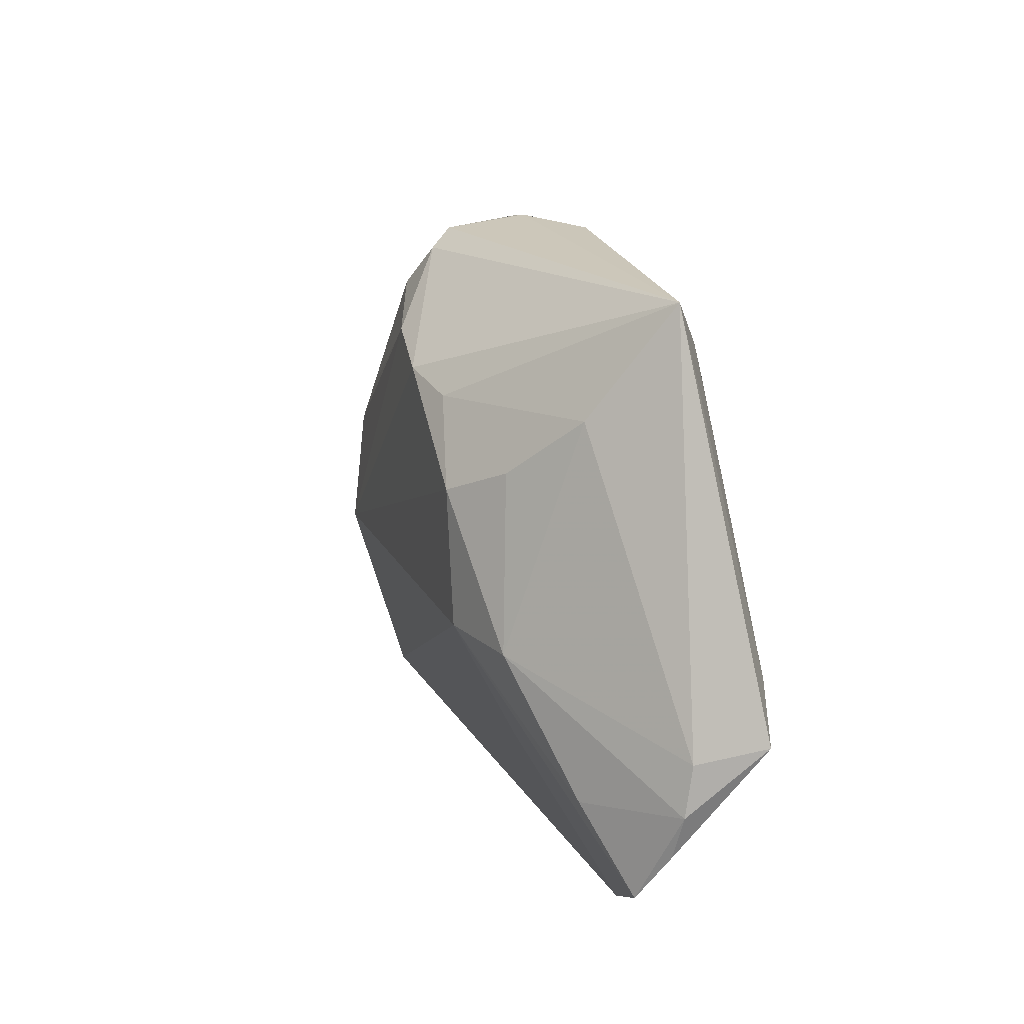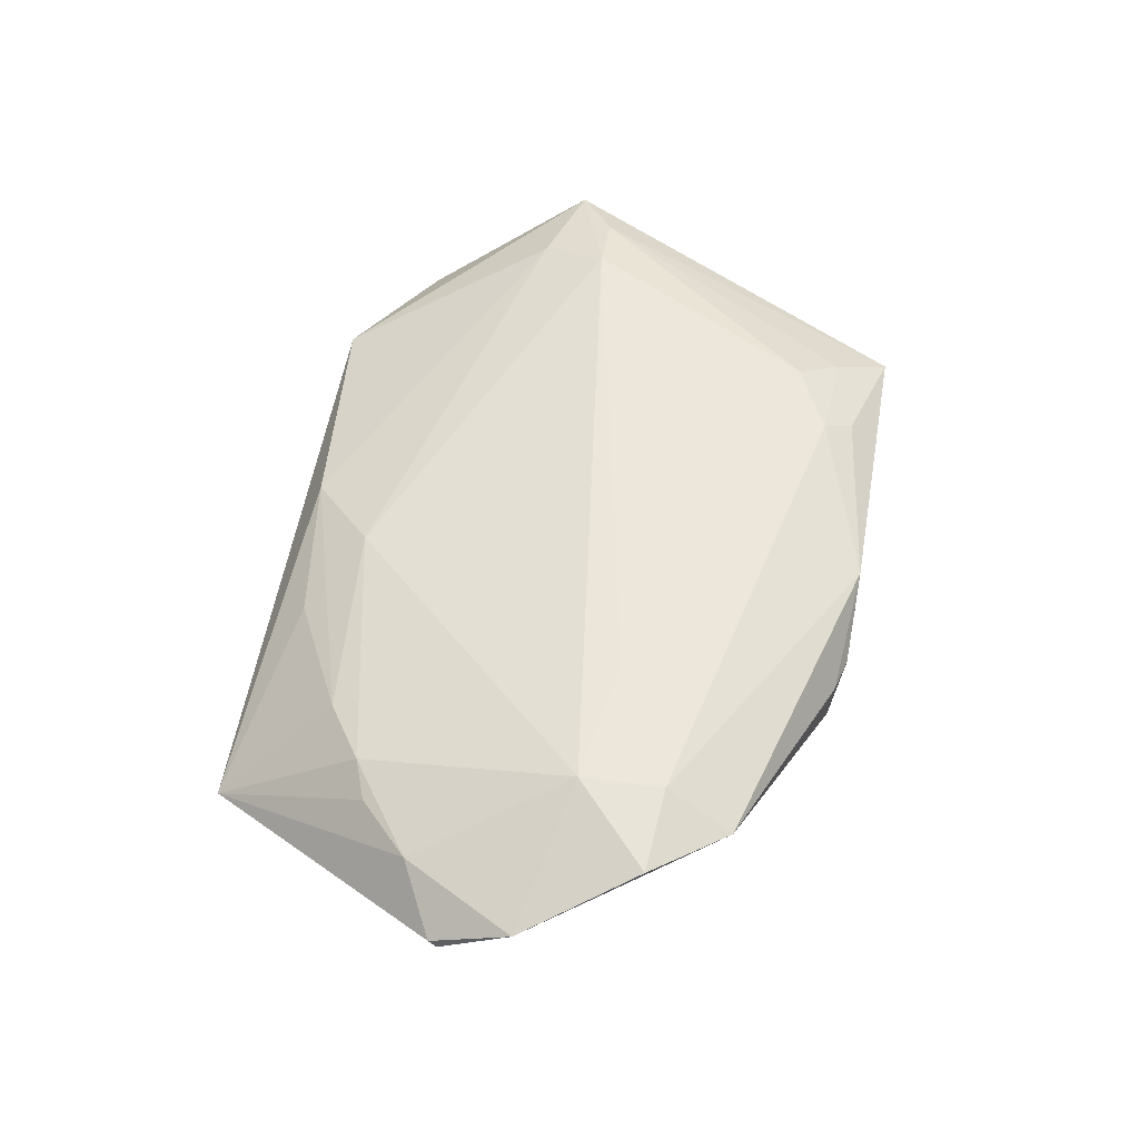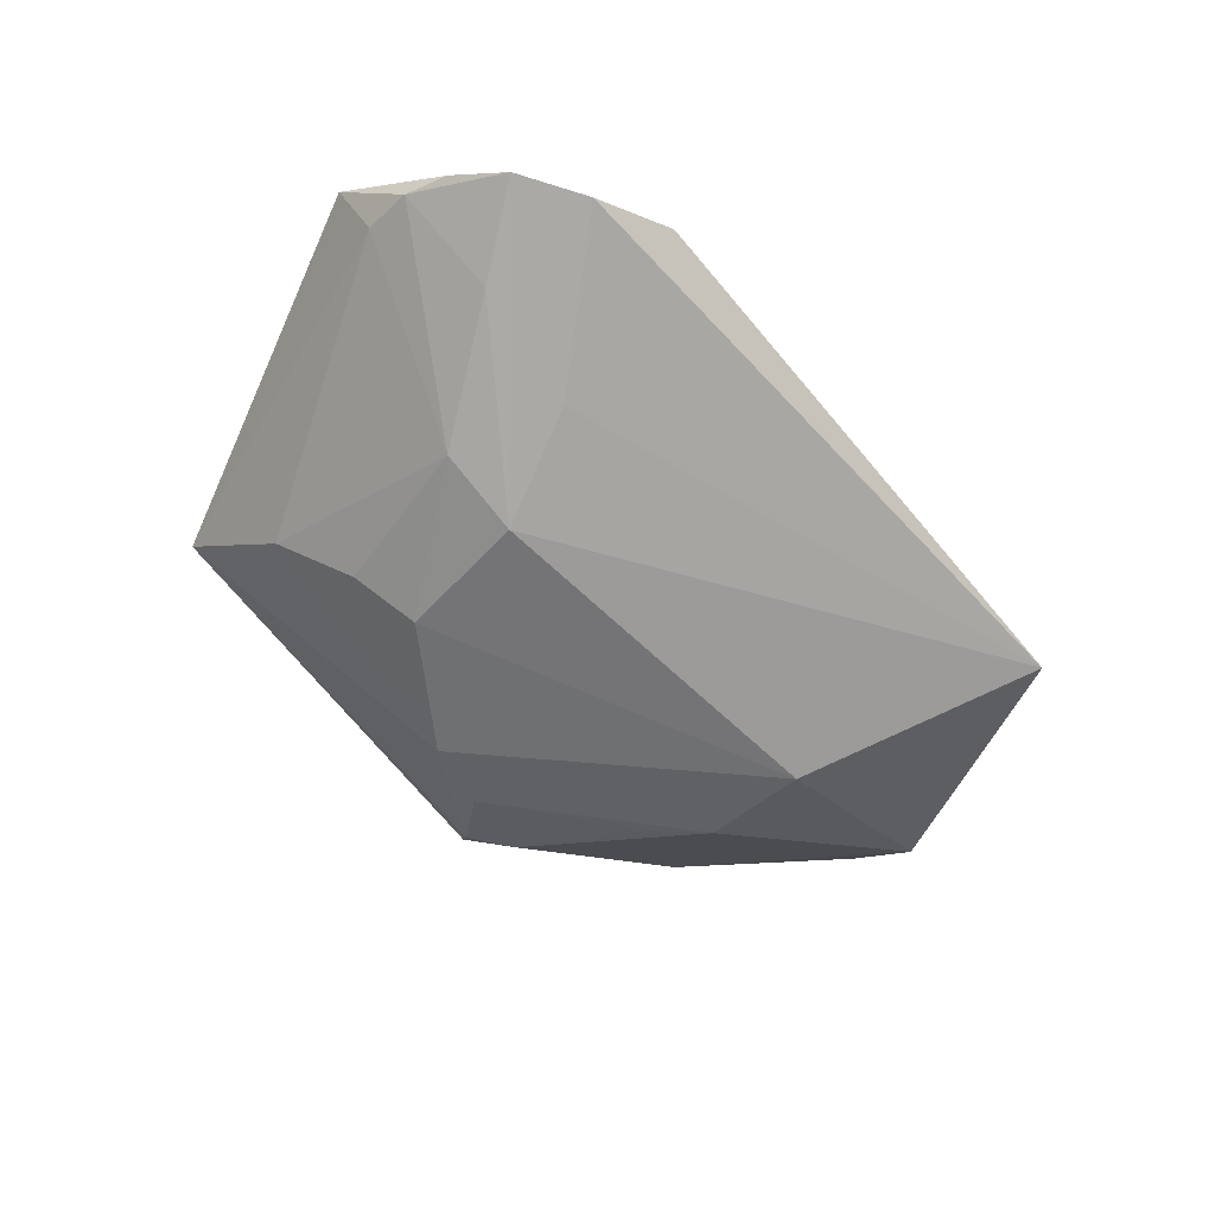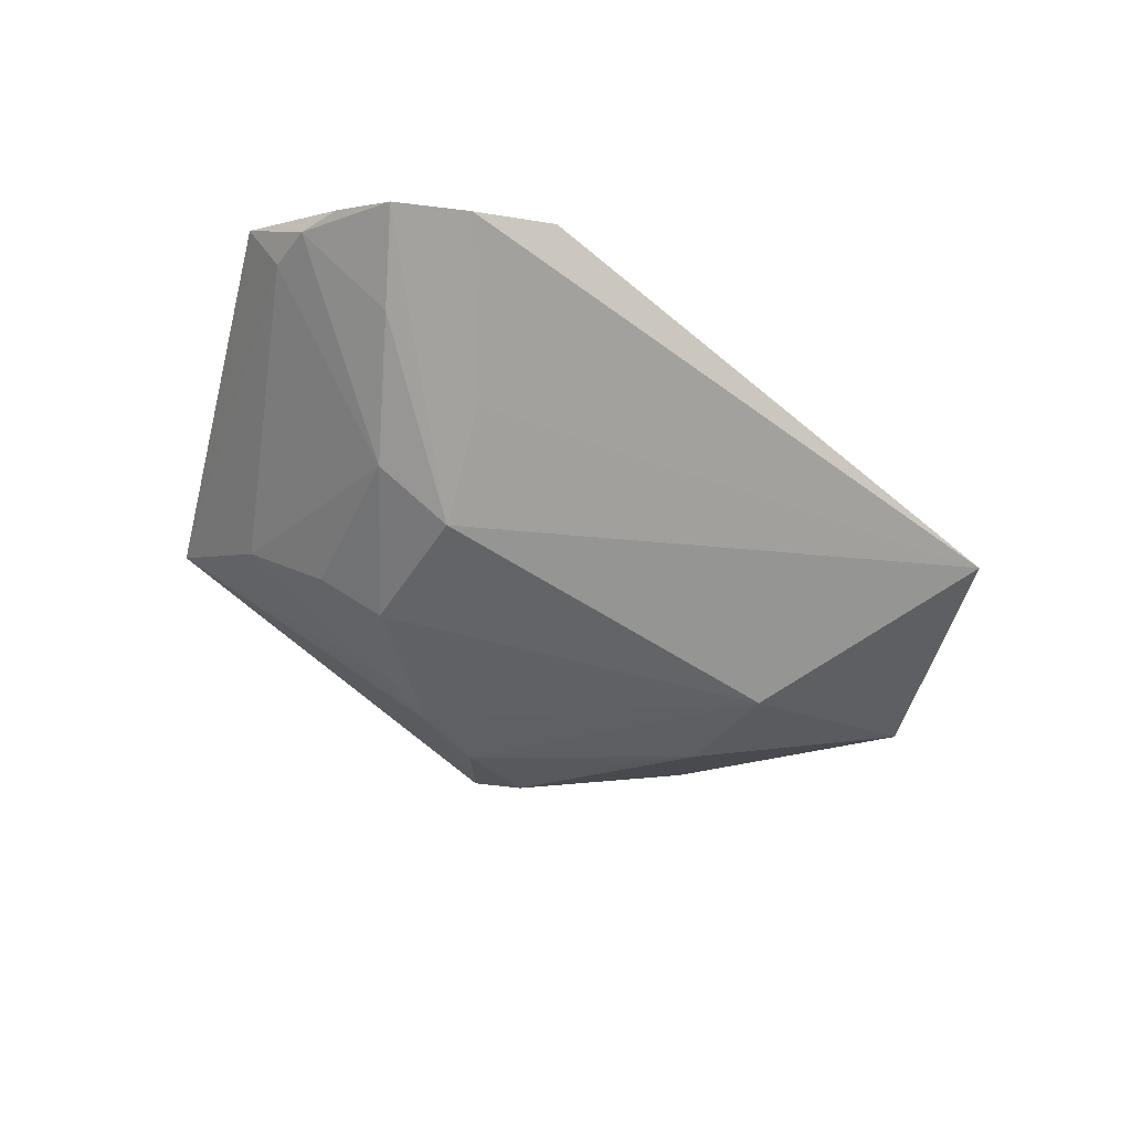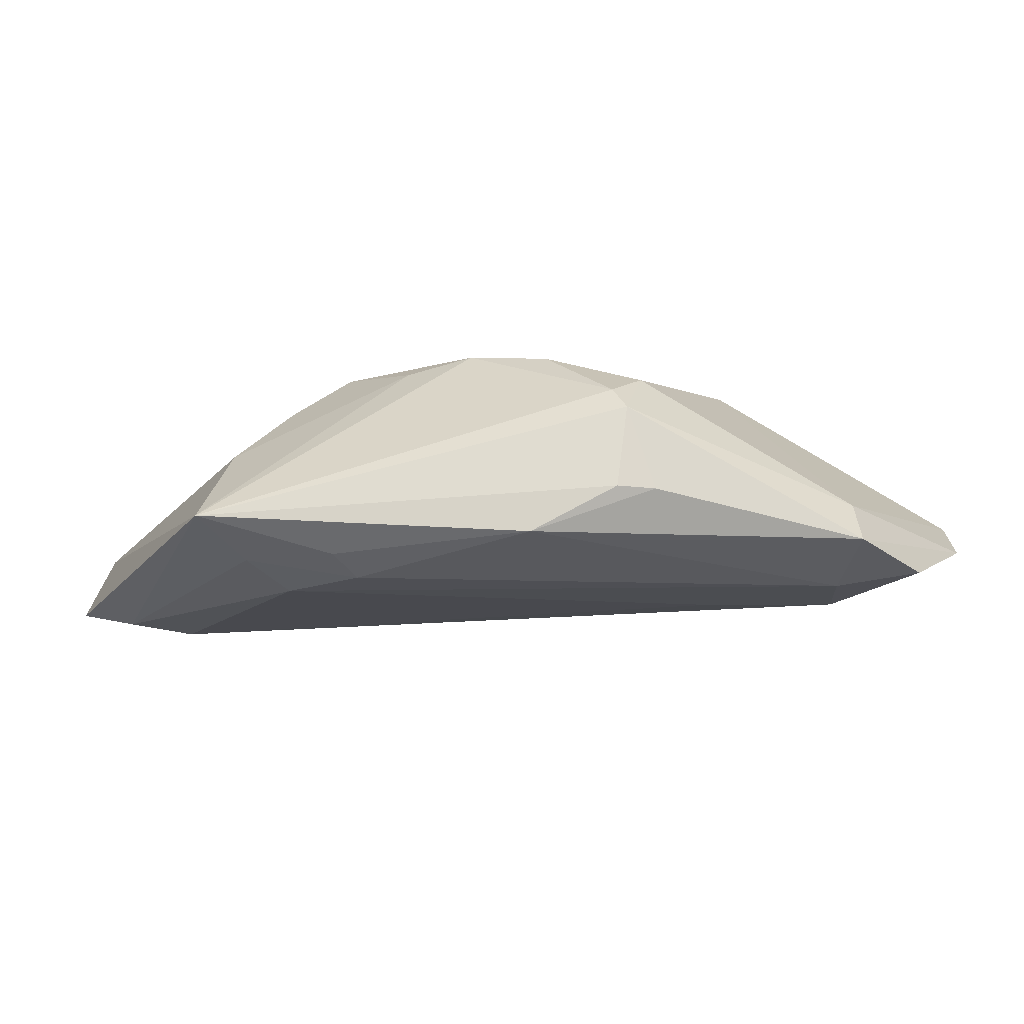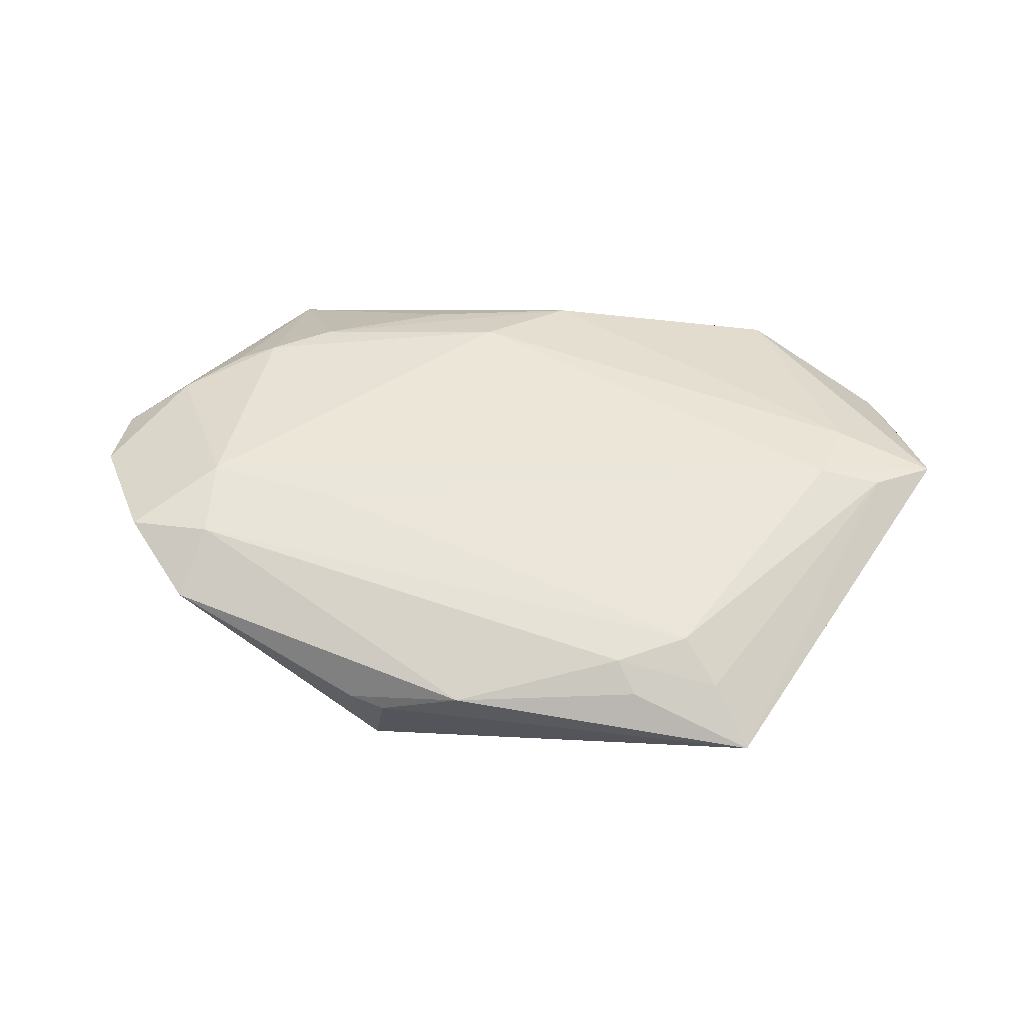
<metadata>
{"format":"obj","ext":"obj","renderer":"f3d","projection":"perspective","resolution":1024,"background":"white","views":[{"elev":20.7,"azim":-108.3,"up":"+Y"},{"elev":52.7,"azim":100.5,"up":"+Z"},{"elev":-56.3,"azim":-50.0,"up":"+Z"},{"elev":-51.2,"azim":-40.2,"up":"+Z"},{"elev":77.5,"azim":-1.5,"up":"+Y"},{"elev":56.3,"azim":-171.6,"up":"+Z"}]}
</metadata>
<code>
v 0.04603 -0.009251 0.007121
v 0.01098 0.03419 0.005005
v -0.05093 -0.01584 0.001907
v 0.05311 0.003817 0.007292
v -0.03349 0.03421 0.007092
v -0.03016 -0.03427 0.002426
v 0.03798 0.02092 0.004914
v -0.04689 -0.02682 -0.001794
v 0.03986 -0.01523 0.006907
v 0.01242 0.03292 -0.003948
v -0.04045 -0.01795 -0.005852
v 0.03548 -0.03427 -0.004576
v 0.02412 -0.007282 -0.01382
v 0.05327 -0.005185 0.003471
v -0.01873 0.011 -0.01382
v -0.02887 0.02838 0.01084
v -0.02098 -0.004354 -0.01382
v -0.05341 -0.007823 0.01014
v 0.004153 0.02317 -0.01241
v 0.03549 -0.01692 0.007881
v 0.02028 0.01165 -0.01159
v 0.03826 0.02457 0.009471
v -0.04986 -0.02085 0.001077
v 0.01458 -0.02873 0.004565
v -0.04676 -0.003285 0.01213
v -0.004299 0.02091 -0.01344
v -0.03107 0.02152 -0.002296
v 0.03694 0.007734 0.01377
v 0.001678 0.03427 0.009704
v 0.05341 -0.004238 0.002731
v -0.05028 -0.01015 0.002983
v -0.03955 -0.00317 0.01357
v -0.02466 0.02389 0.0135
v 0.03631 0.01694 0.01326
v 0.02867 -0.02148 0.007013
v -0.03927 -0.03108 -0.0008767
v 0.02546 0.005572 -0.01195
v 0.01448 0.0261 -0.008787
v -0.01695 0.02782 0.01296
v -0.01936 0.031 0.01094
v 0.0151 0.0332 0.0052
v 0.04586 0.01634 0.01187
v -0.01151 0.0195 -0.01197
v -0.03058 -0.004267 -0.0111
v 0.02219 0.009892 0.01382
v 0.01102 0.03096 -0.006437
v -0.04184 -0.01078 0.01167
v -0.02513 0.01451 -0.008989
v -0.02621 -0.01619 -0.008397
v 0.006472 -0.02307 0.008993
v -0.002639 -0.03109 0.005668
f 13 12 17
f 10 22 7
f 42 22 34
f 17 12 49
f 49 36 17
f 12 36 49
f 6 36 12
f 14 12 30
f 12 13 30
f 27 44 31
f 18 5 31
f 31 5 27
f 17 36 8
f 8 6 18
f 36 6 8
f 13 26 19
f 15 13 17
f 15 26 13
f 17 44 15
f 34 22 29
f 46 5 10
f 26 5 46
f 46 19 26
f 25 5 18
f 18 32 25
f 51 6 12
f 1 12 14
f 28 42 34
f 34 45 28
f 20 1 28
f 50 20 28
f 28 32 50
f 28 45 32
f 11 44 17
f 17 8 11
f 18 31 3
f 3 11 8
f 3 31 44
f 44 11 3
f 48 44 27
f 48 15 44
f 26 15 43
f 27 5 43
f 43 5 26
f 43 48 27
f 15 48 43
f 41 22 10
f 41 29 22
f 10 5 2
f 5 29 2
f 2 41 10
f 29 41 2
f 33 25 32
f 32 45 33
f 33 45 34
f 7 30 37
f 37 30 13
f 13 19 37
f 24 51 12
f 6 51 47
f 47 32 18
f 18 6 47
f 50 32 47
f 47 51 50
f 9 20 12
f 12 1 9
f 9 1 20
f 42 28 4
f 4 28 1
f 22 42 4
f 4 1 14
f 4 7 22
f 14 30 4
f 4 30 7
f 23 8 18
f 18 3 23
f 23 3 8
f 34 29 39
f 39 33 34
f 7 37 38
f 10 7 38
f 38 46 10
f 19 46 38
f 50 51 35
f 51 24 35
f 35 20 50
f 12 20 35
f 35 24 12
f 40 29 5
f 40 39 29
f 33 39 16
f 5 25 16
f 25 33 16
f 16 40 5
f 39 40 16
f 21 37 19
f 19 38 21
f 21 38 37

</code>
